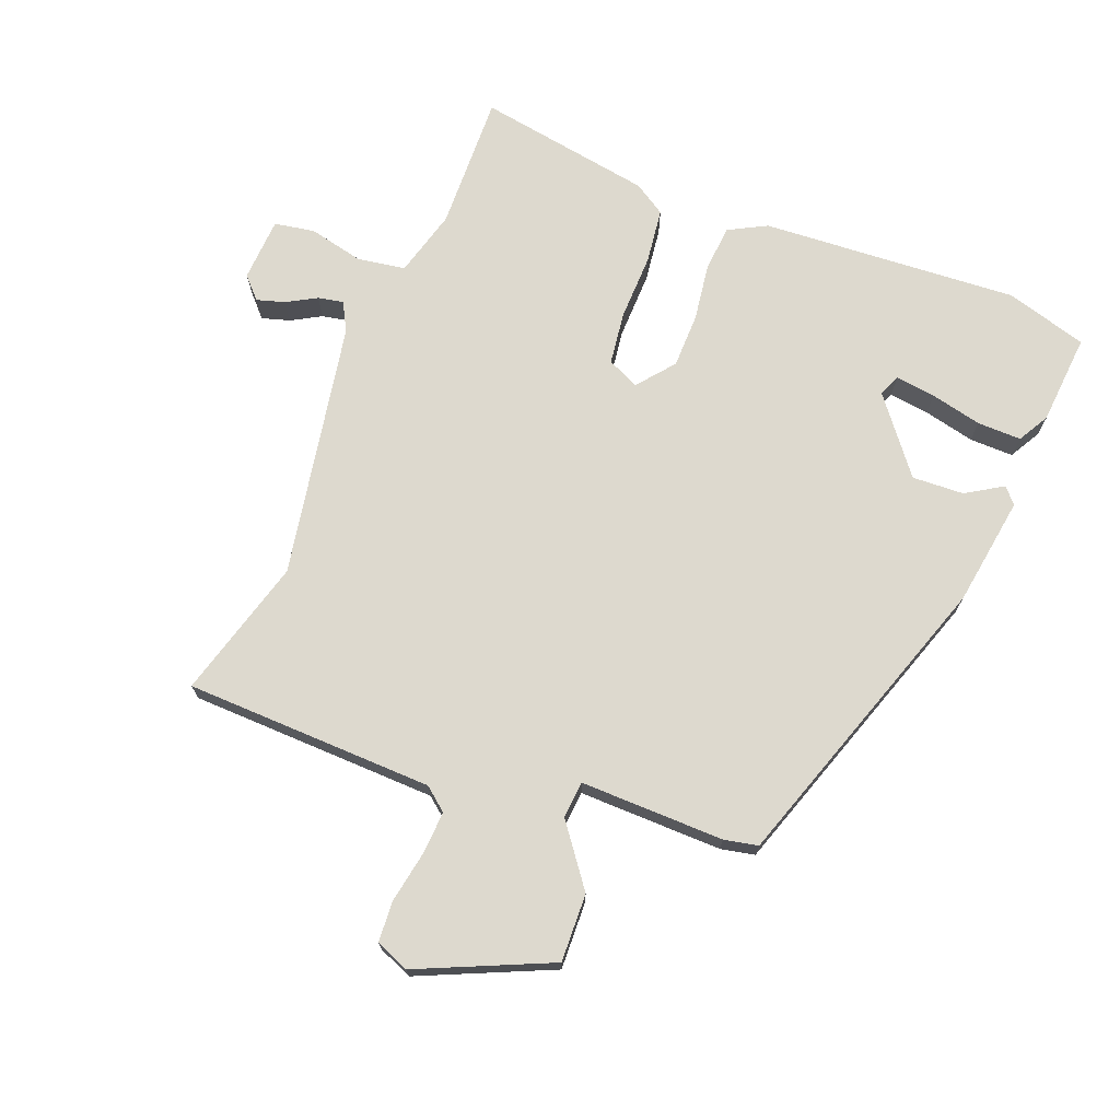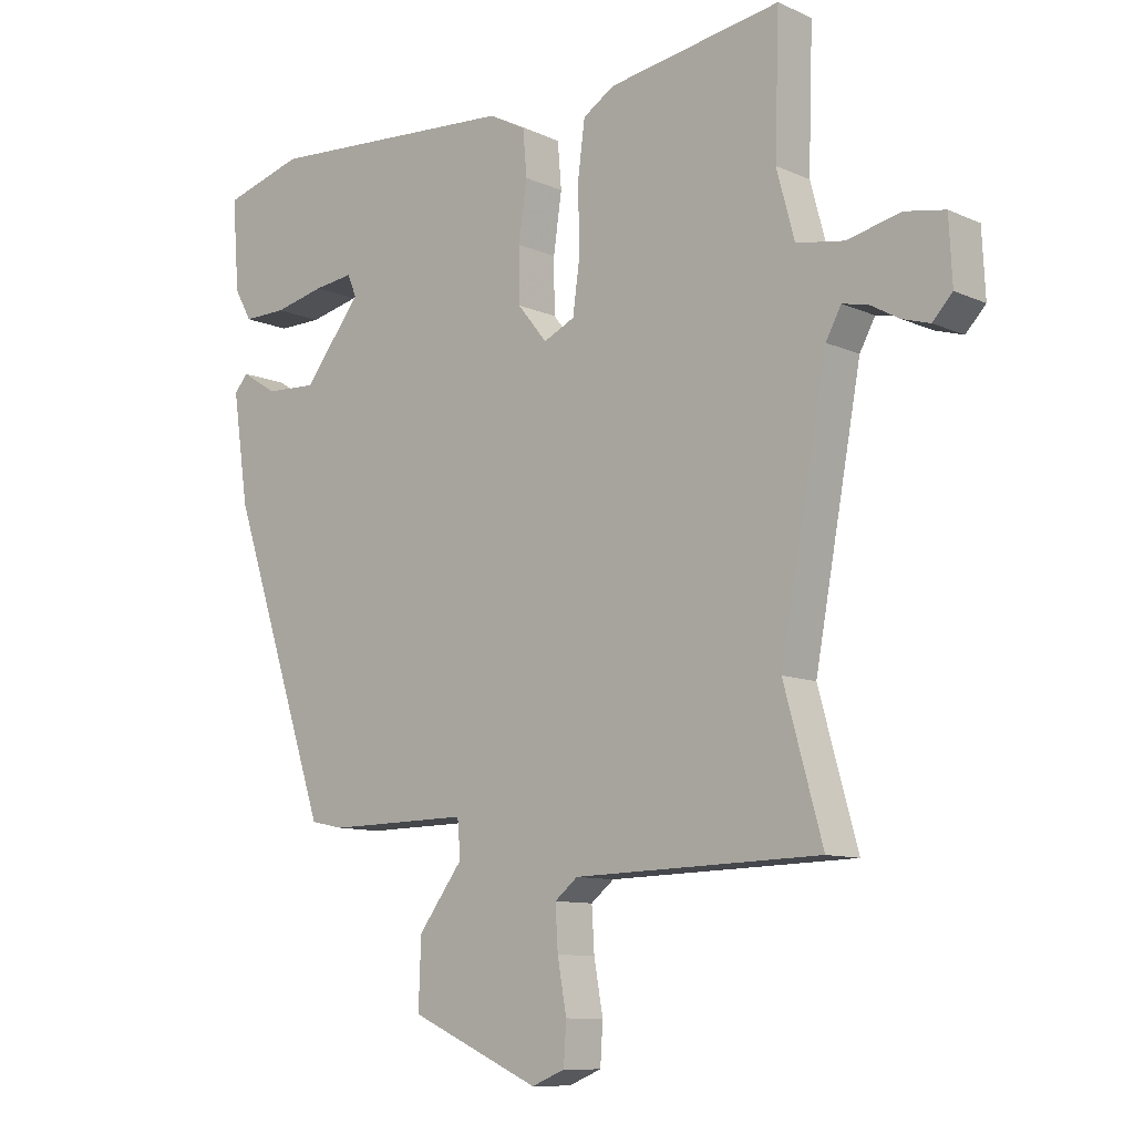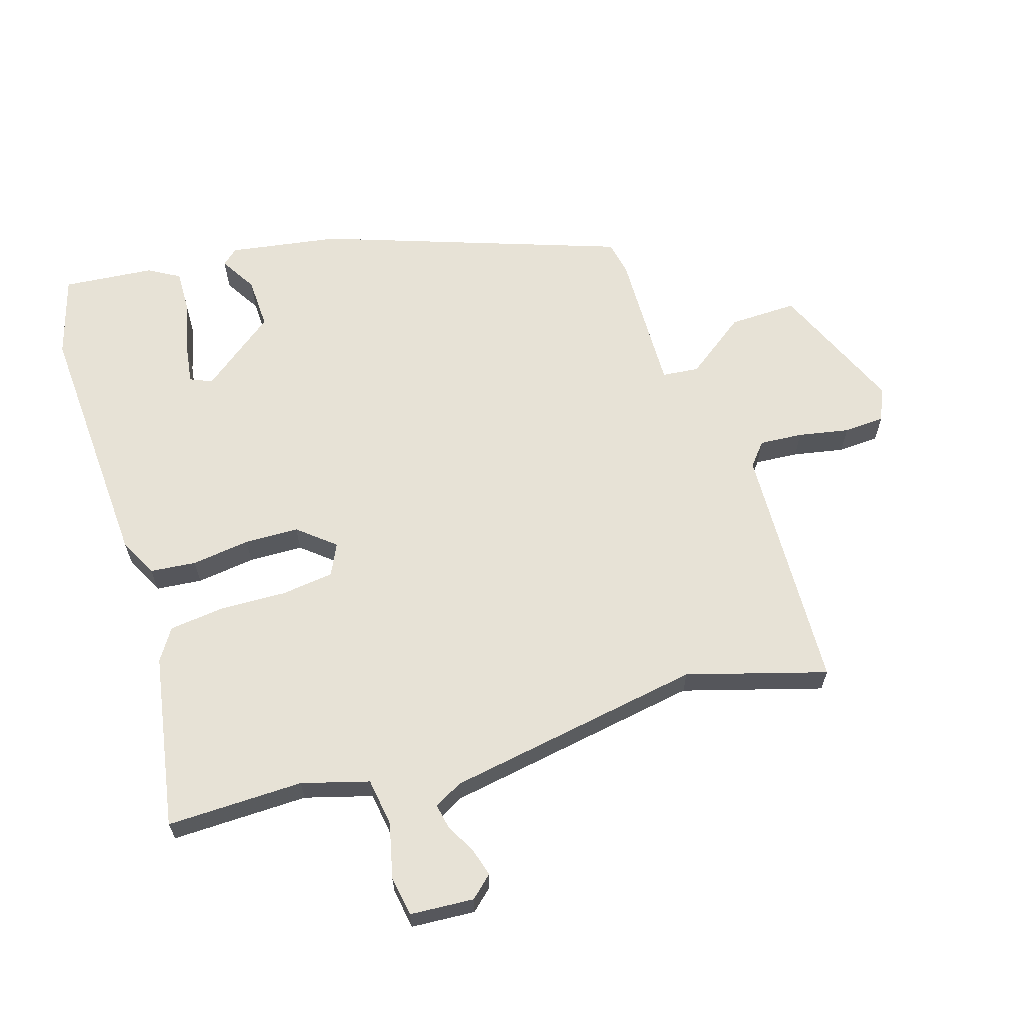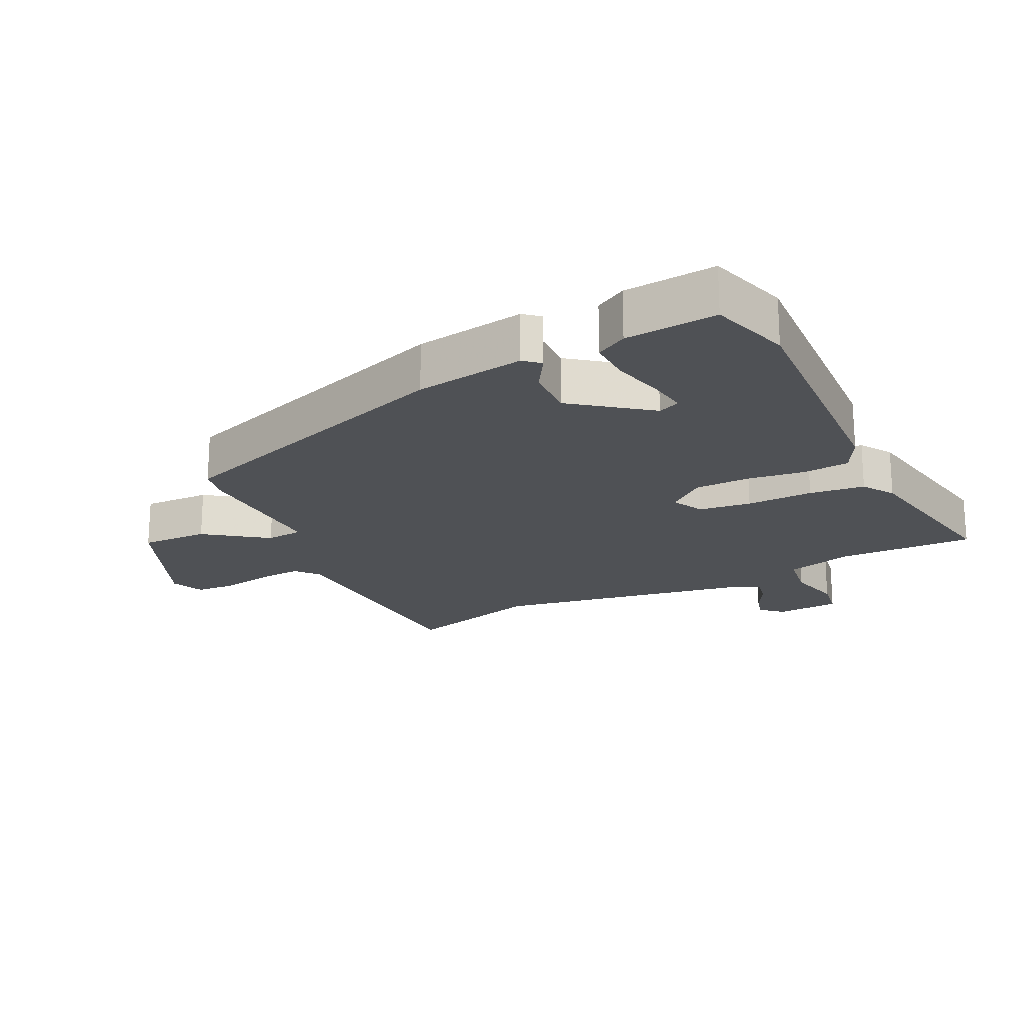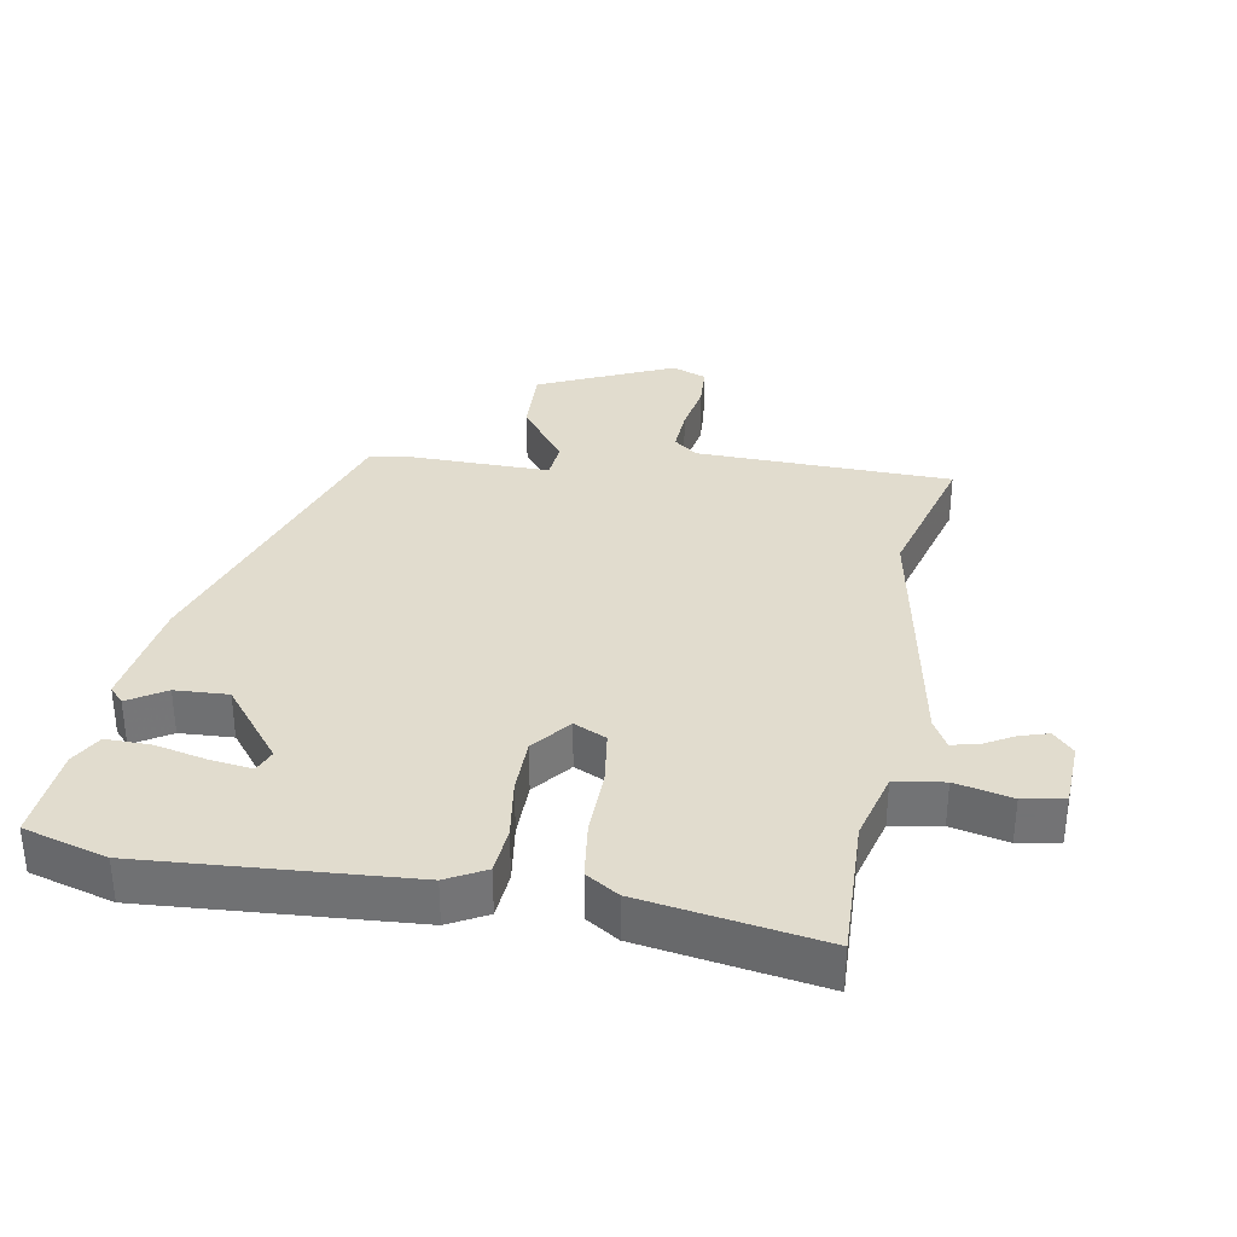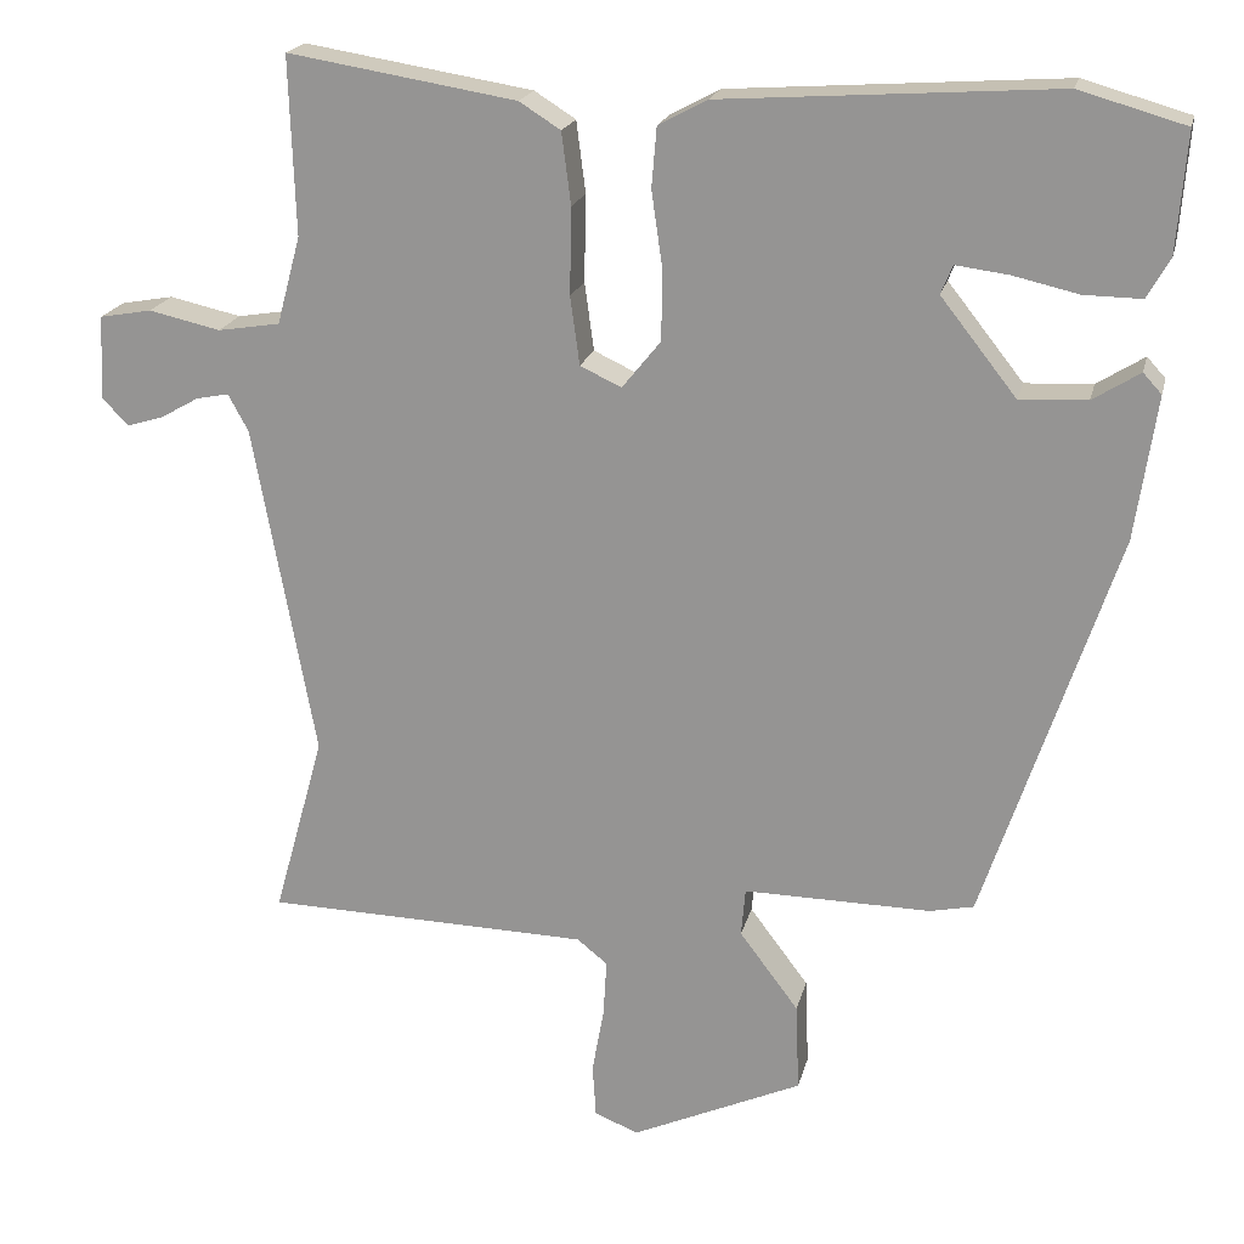
<metadata>
{"format":"obj","ext":"obj","renderer":"f3d","projection":"perspective","resolution":1024,"background":"white","views":[{"elev":71.8,"azim":-158.4,"up":"+Y"},{"elev":-10.0,"azim":41.5,"up":"+Z"},{"elev":63.6,"azim":73.5,"up":"+Y"},{"elev":-20.0,"azim":-63.0,"up":"+Y"},{"elev":34.1,"azim":9.9,"up":"+Y"},{"elev":19.8,"azim":-167.1,"up":"+Z"}]}
</metadata>
<code>
v -0.358 0.07 -0.447
v -0.514 0.07 0.02
v -0.539 0.07 0.19
v -0.517 0.07 0.214
v -0.461 0.07 0.179
v -0.381 0.07 0.175
v -0.291 0.07 0.289
v -0.305 0.07 0.323
v -0.367 0.07 0.315
v -0.446 0.07 0.297
v -0.514 0.07 0.296
v -0.541 0.07 0.344
v -0.552 0.07 0.485
v -0.426 0.07 0.521
v -0.029 0.07 0.494
v 0.029 0.07 0.463
v 0.035 0.07 0.392
v 0.022 0.07 0.302
v 0.023 0.07 0.218
v 0.069 0.07 0.161
v 0.118 0.07 0.184
v 0.129 0.07 0.265
v 0.127 0.07 0.368
v 0.138 0.07 0.453
v 0.187 0.07 0.484
v 0.458 0.07 0.528
v 0.451 0.07 0.317
v 0.479 0.07 0.213
v 0.553 0.07 0.201
v 0.638 0.07 0.22
v 0.7 0.07 0.209
v 0.705 0.07 0.11
v 0.674 0.07 0.077
v 0.631 0.07 0.09
v 0.585 0.07 0.116
v 0.546 0.07 0.124
v 0.522 0.07 0.08
v 0.449 0.07 -0.316
v 0.509 0.07 -0.532
v 0.124 0.07 -0.542
v 0.088 0.07 -0.571
v 0.092 0.07 -0.638
v 0.106 0.07 -0.717
v 0.102 0.07 -0.78
v 0.05 0.07 -0.801
v -0.153 0.07 -0.71
v -0.149 0.07 -0.605
v -0.079 0.07 -0.512
v -0.084 0.07 -0.455
v -0.306 0.07 -0.458
v -0.358 0 -0.447
v -0.514 0 0.02
v -0.539 0 0.19
v -0.517 0 0.214
v -0.461 0 0.179
v -0.381 0 0.175
v -0.291 0 0.289
v -0.305 0 0.323
v -0.367 0 0.315
v -0.446 0 0.297
v -0.514 0 0.296
v -0.541 0 0.344
v -0.552 0 0.485
v -0.426 0 0.521
v -0.029 0 0.494
v 0.029 0 0.463
v 0.035 0 0.392
v 0.022 0 0.302
v 0.023 0 0.218
v 0.069 0 0.161
v 0.118 0 0.184
v 0.129 0 0.265
v 0.127 0 0.368
v 0.138 0 0.453
v 0.187 0 0.484
v 0.458 0 0.528
v 0.451 0 0.317
v 0.479 0 0.213
v 0.553 0 0.201
v 0.638 0 0.22
v 0.7 0 0.209
v 0.705 0 0.11
v 0.674 0 0.077
v 0.631 0 0.09
v 0.585 0 0.116
v 0.546 0 0.124
v 0.522 0 0.08
v 0.449 0 -0.316
v 0.509 0 -0.532
v 0.124 0 -0.542
v 0.088 0 -0.571
v 0.092 0 -0.638
v 0.106 0 -0.717
v 0.102 0 -0.78
v 0.05 0 -0.801
v -0.153 0 -0.71
v -0.149 0 -0.605
v -0.079 0 -0.512
v -0.084 0 -0.455
v -0.306 0 -0.458
f 3 4 5
f 2 3 5
f 1 2 5
f 50 1 5
f 49 50 5
f 46 47 48
f 45 46 48
f 44 45 48
f 43 44 48
f 42 43 48
f 41 42 48 49
f 49 5 6
f 41 49 6
f 40 41 6
f 40 6 7
f 39 40 7
f 38 39 7
f 33 34 35
f 32 33 35
f 31 32 35
f 30 31 35
f 29 30 35
f 28 29 35 36
f 25 26 27
f 24 25 27
f 23 24 27
f 22 23 27
f 21 22 27 28
f 28 36 37
f 21 28 37
f 20 21 37
f 16 17 18
f 15 16 18
f 14 15 18
f 13 14 18
f 12 13 18
f 9 10 11 12
f 8 9 12
f 8 12 18
f 7 8 18 19
f 20 37 38
f 7 19 20 38
f 55 54 53
f 55 53 52
f 55 52 51
f 55 51 100
f 55 100 99
f 98 97 96
f 98 96 95
f 98 95 94
f 98 94 93
f 98 93 92
f 99 98 92 91
f 56 55 99
f 56 99 91
f 56 91 90
f 57 56 90
f 57 90 89
f 57 89 88
f 85 84 83
f 85 83 82
f 85 82 81
f 85 81 80
f 85 80 79
f 86 85 79 78
f 77 76 75
f 77 75 74
f 77 74 73
f 77 73 72
f 78 77 72 71
f 87 86 78
f 87 78 71
f 87 71 70
f 68 67 66
f 68 66 65
f 68 65 64
f 68 64 63
f 68 63 62
f 62 61 60 59
f 62 59 58
f 68 62 58
f 69 68 58 57
f 88 87 70
f 88 70 69 57
f 1 51 52 2
f 2 52 53 3
f 3 53 54 4
f 4 54 55 5
f 5 55 56 6
f 6 56 57 7
f 7 57 58 8
f 8 58 59 9
f 9 59 60 10
f 10 60 61 11
f 11 61 62 12
f 12 62 63 13
f 13 63 64 14
f 14 64 65 15
f 15 65 66 16
f 16 66 67 17
f 17 67 68 18
f 18 68 69 19
f 19 69 70 20
f 20 70 71 21
f 21 71 72 22
f 22 72 73 23
f 23 73 74 24
f 24 74 75 25
f 25 75 76 26
f 26 76 77 27
f 27 77 78 28
f 28 78 79 29
f 29 79 80 30
f 30 80 81 31
f 31 81 82 32
f 32 82 83 33
f 33 83 84 34
f 34 84 85 35
f 35 85 86 36
f 36 86 87 37
f 37 87 88 38
f 38 88 89 39
f 39 89 90 40
f 40 90 91 41
f 41 91 92 42
f 42 92 93 43
f 43 93 94 44
f 44 94 95 45
f 45 95 96 46
f 46 96 97 47
f 47 97 98 48
f 48 98 99 49
f 49 99 100 50
f 50 100 51 1

</code>
